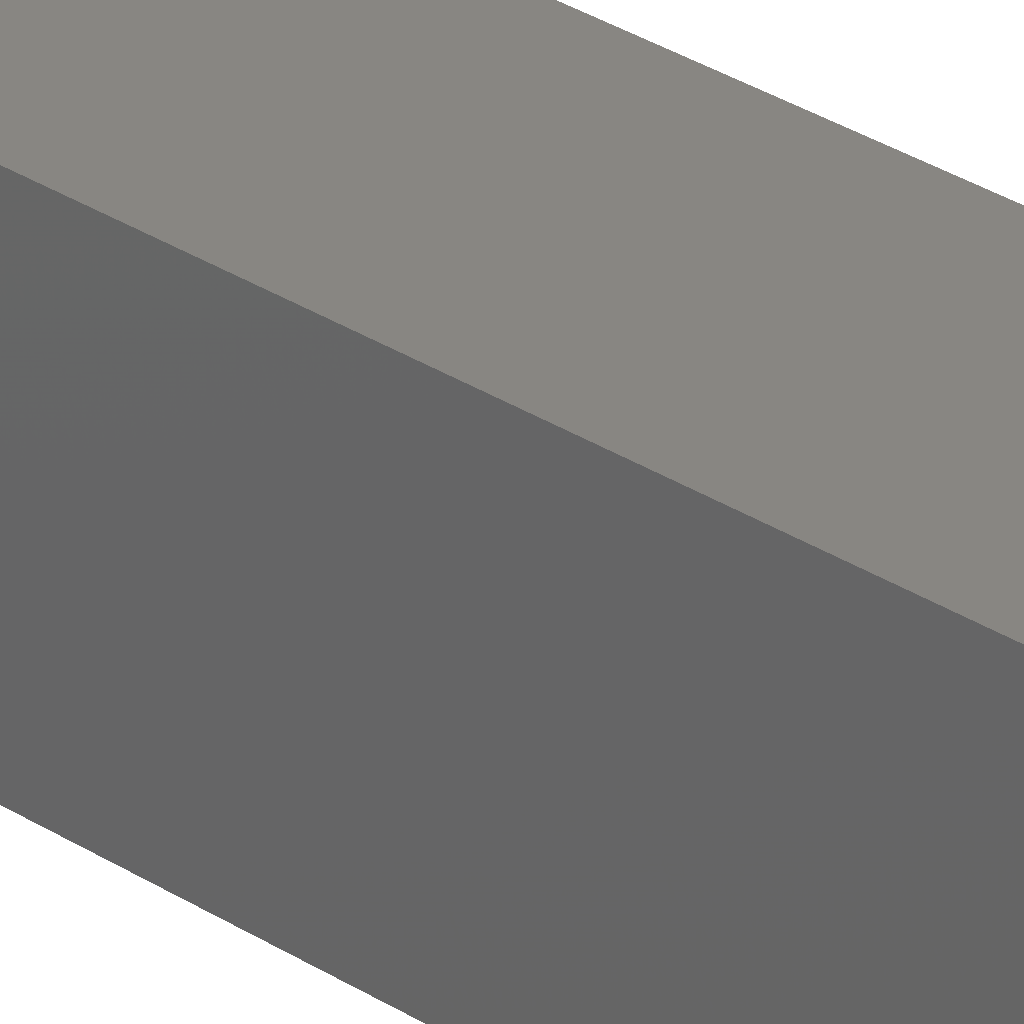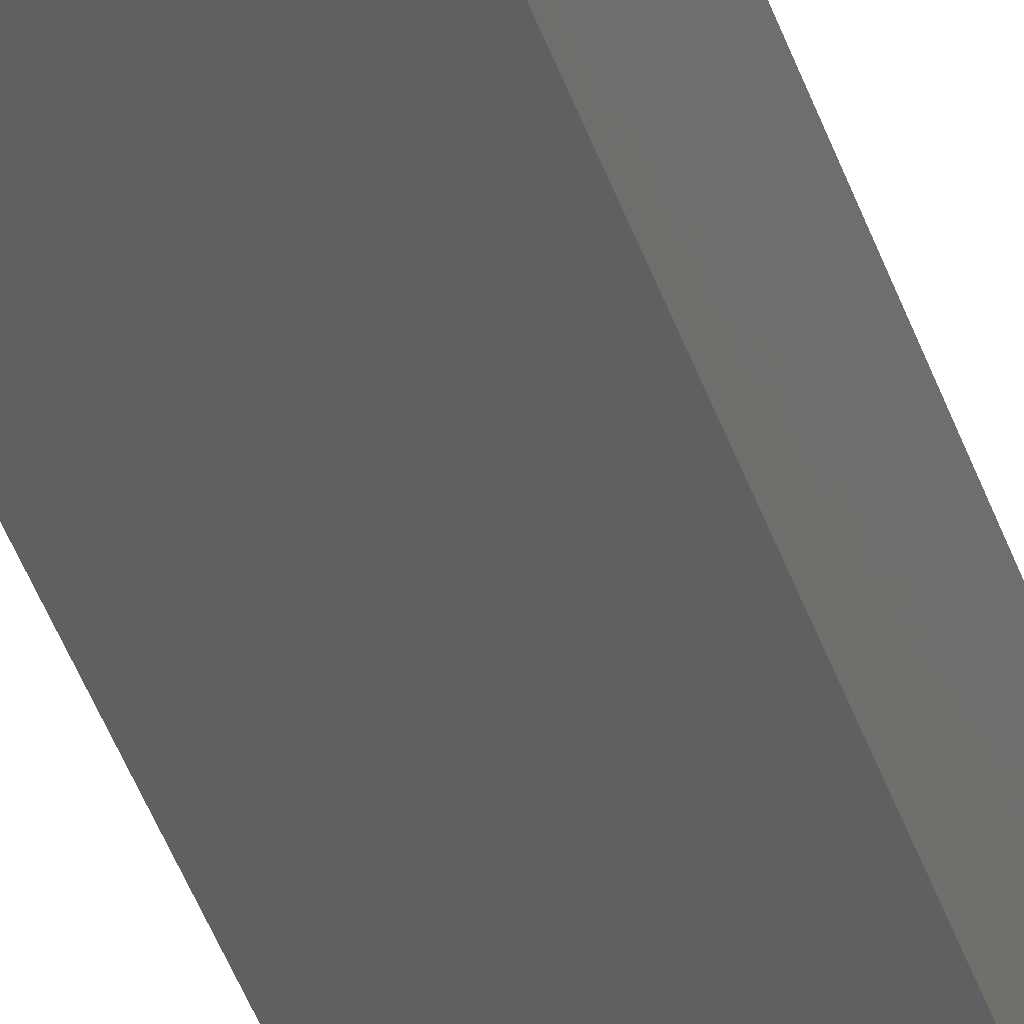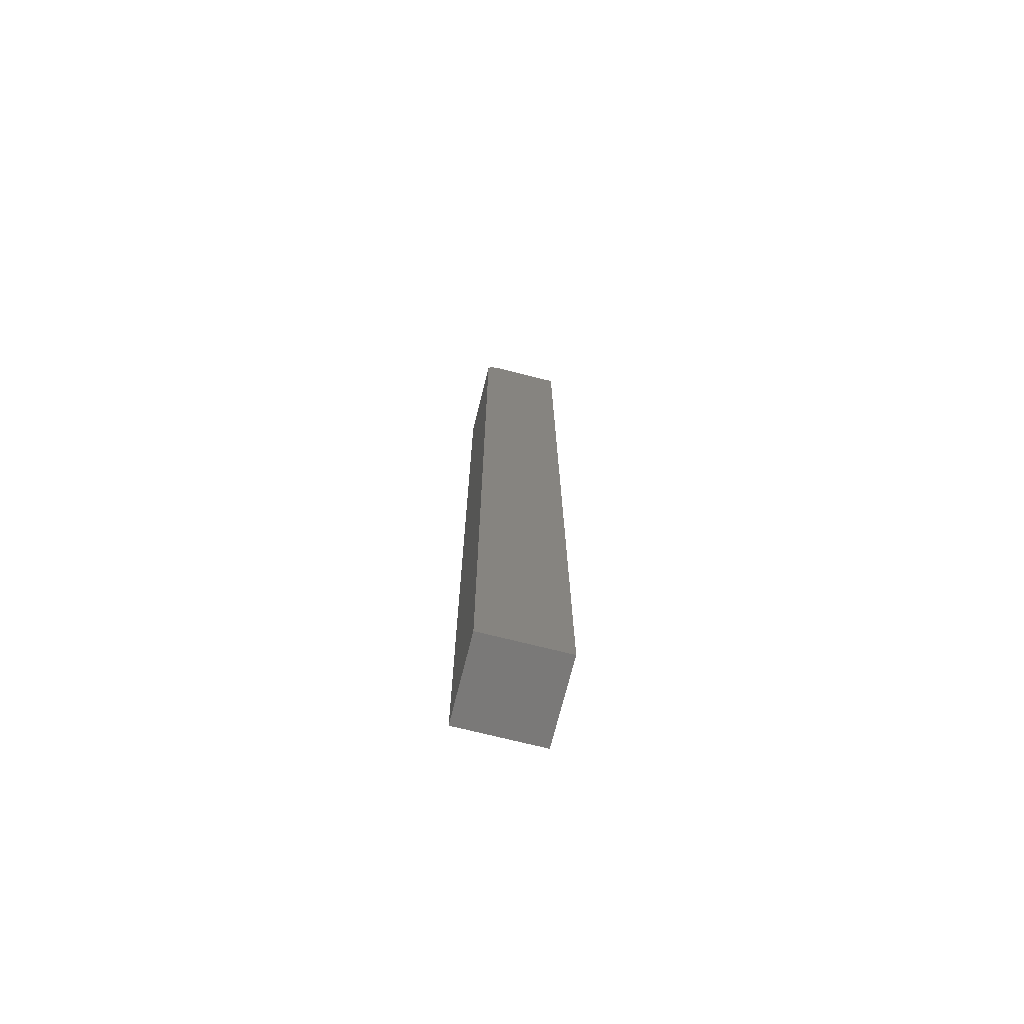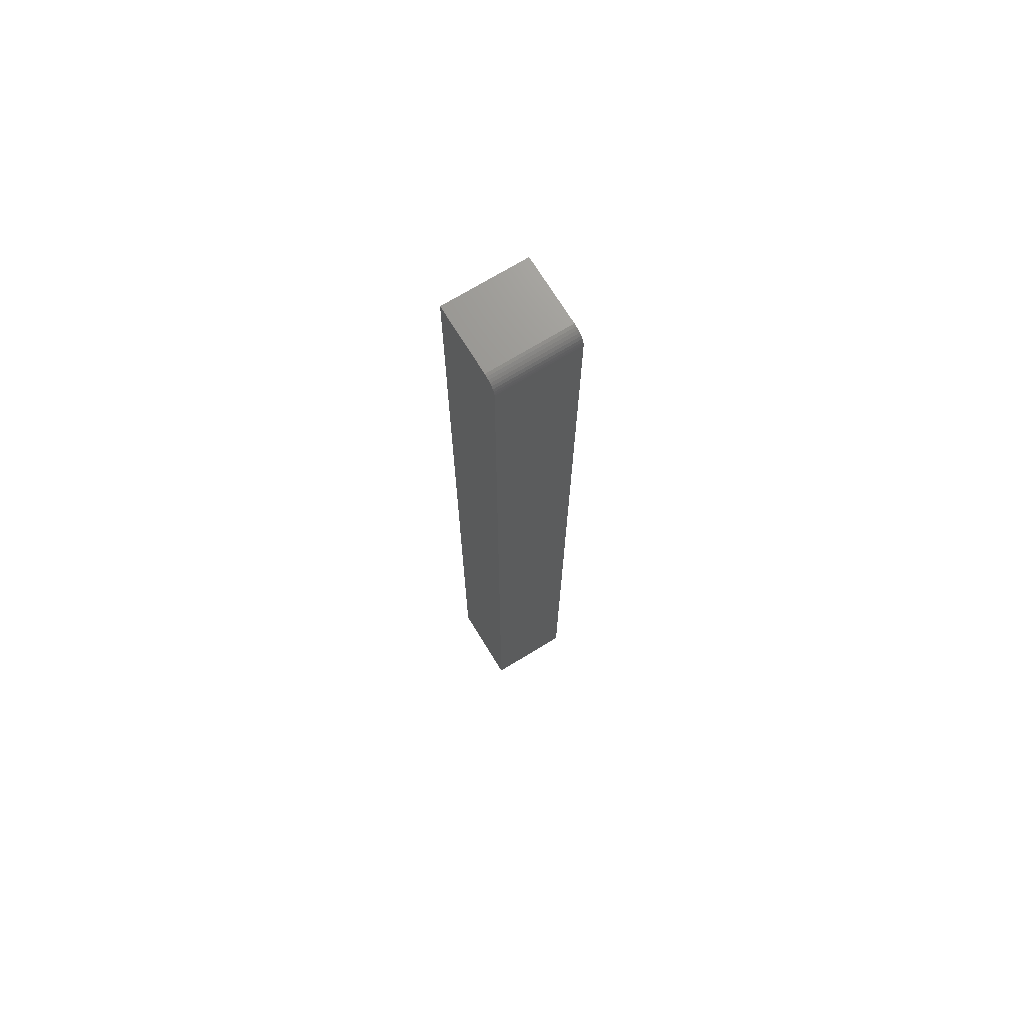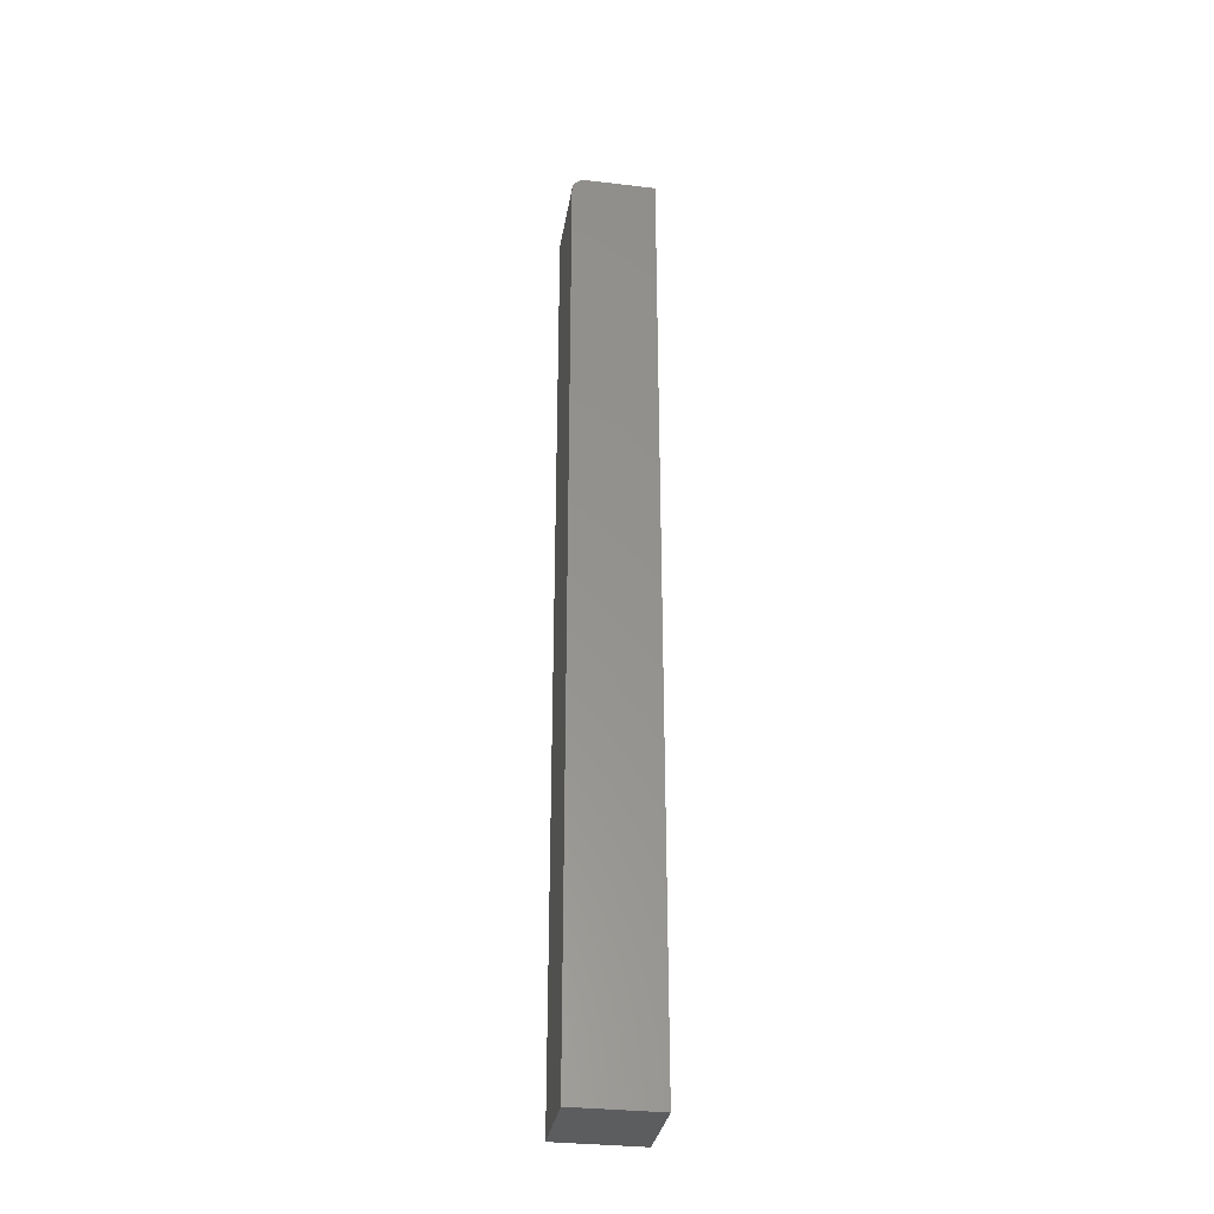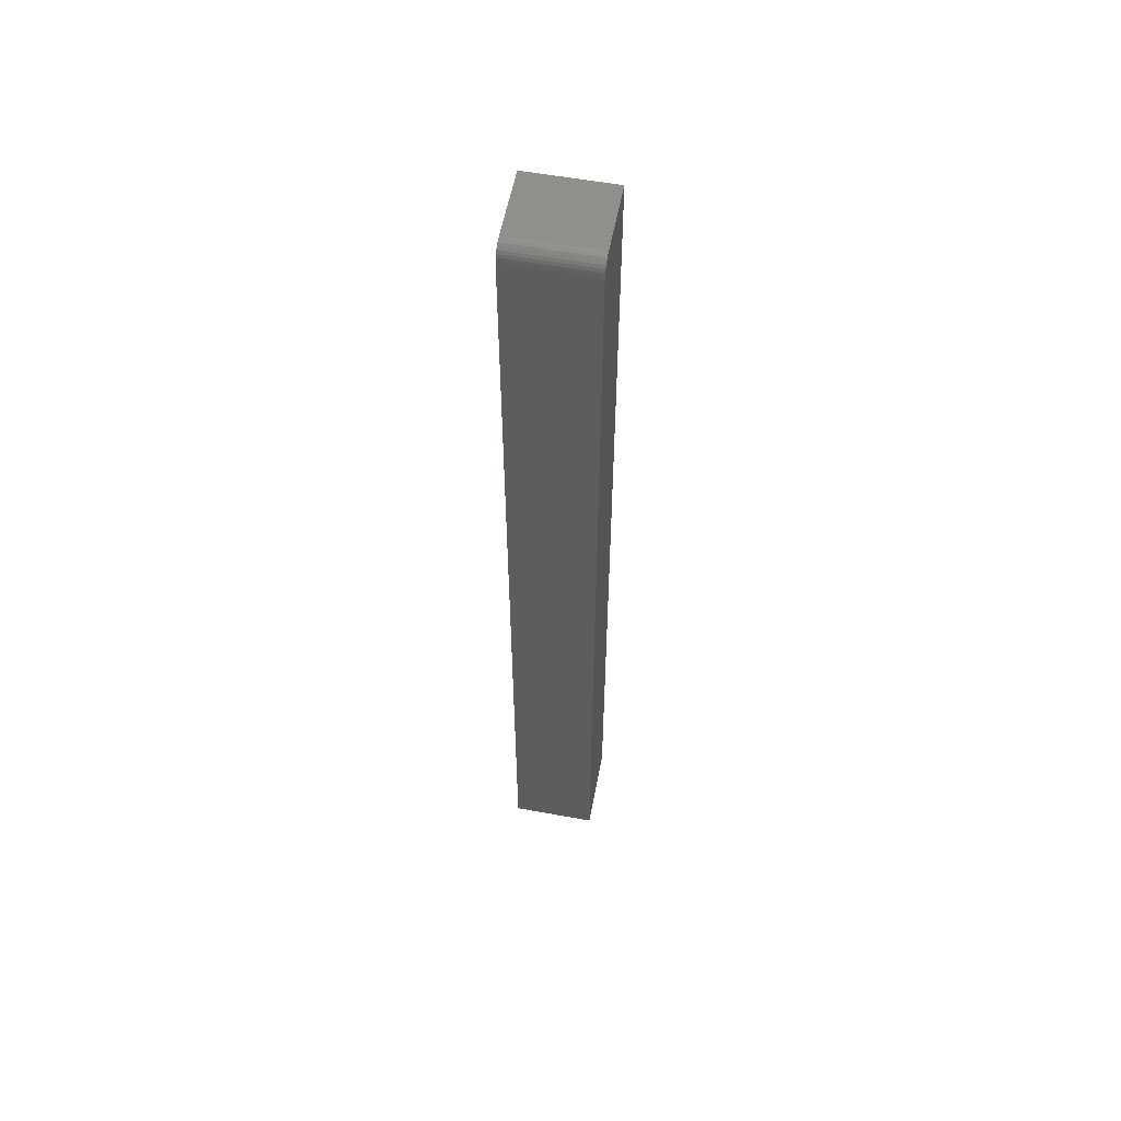
<metadata>
{"format":"stl","ext":"stl","renderer":"f3d","projection":"perspective","resolution":1024,"background":"white","views":[{"elev":23.8,"azim":139.7,"up":"+Z"},{"elev":-40.1,"azim":17.1,"up":"+Z"},{"elev":-72.5,"azim":-14.1,"up":"+Y"},{"elev":71.3,"azim":-121.5,"up":"+Y"},{"elev":-32.4,"azim":-9.3,"up":"+Y"},{"elev":56.7,"azim":-79.2,"up":"+Y"}]}
</metadata>
<code>
# stl→obj: 32 verts, 60 faces
v -0.07031 0.7266 -0.003207
v -0.06986 0.7311 0.0625
v -0.07031 0.7266 -0.07031
v -0.07031 0.7266 0.0625
v -0.04688 0.75 0.0625
v -0.04688 0.75 -0.07031
v -0.05145 0.7495 0.0625
v -0.05145 0.7495 -0.07031
v -0.05584 0.7482 0.0625
v -0.05584 0.7482 -0.07031
v -0.0599 0.7461 0.0625
v -0.0599 0.7461 -0.07031
v -0.06345 0.7431 0.0625
v -0.06345 0.7431 -0.07031
v -0.06636 0.7396 0.0625
v -0.06636 0.7396 -0.07031
v -0.06853 0.7355 0.0625
v -0.06853 0.7355 -0.07031
v -0.06986 0.7311 -0.07031
v 0.0625 0.75 -0.003207
v 0.0625 0.75 -0.07031
v -0.003207 0.75 -0.07031
v -0.003207 0.75 0.0625
v 0.0625 0.75 0.0625
v -0.07031 -0.75 -0.003207
v -0.07031 -0.75 -0.07031
v -0.07031 -0.75 0.0625
v -0.003207 -0.75 0.0625
v -0.003207 -0.75 -0.07031
v 0.0625 -0.75 -0.003207
v 0.0625 -0.75 -0.07031
v 0.0625 -0.75 0.0625
f 1 2 3
f 1 4 2
f 5 6 7
f 7 6 8
f 7 8 9
f 9 8 10
f 9 10 11
f 11 10 12
f 11 12 13
f 13 12 14
f 13 14 15
f 15 14 16
f 15 16 17
f 17 16 18
f 17 18 2
f 2 18 19
f 2 19 3
f 20 21 22
f 6 5 23
f 6 23 24
f 6 24 20
f 6 20 22
f 1 3 25
f 25 3 26
f 4 1 27
f 27 1 25
f 5 9 23
f 5 7 9
f 15 17 11
f 11 13 15
f 23 2 4
f 23 4 27
f 23 27 28
f 2 23 9
f 2 9 11
f 2 11 17
f 12 18 16
f 12 16 14
f 19 18 12
f 19 12 10
f 19 10 8
f 19 8 6
f 19 6 22
f 19 22 3
f 3 22 26
f 26 22 29
f 25 28 27
f 30 29 31
f 32 28 30
f 30 28 25
f 30 25 29
f 29 25 26
f 24 23 32
f 32 23 28
f 20 24 30
f 30 24 32
f 21 20 31
f 31 20 30
f 22 21 29
f 29 21 31

</code>
